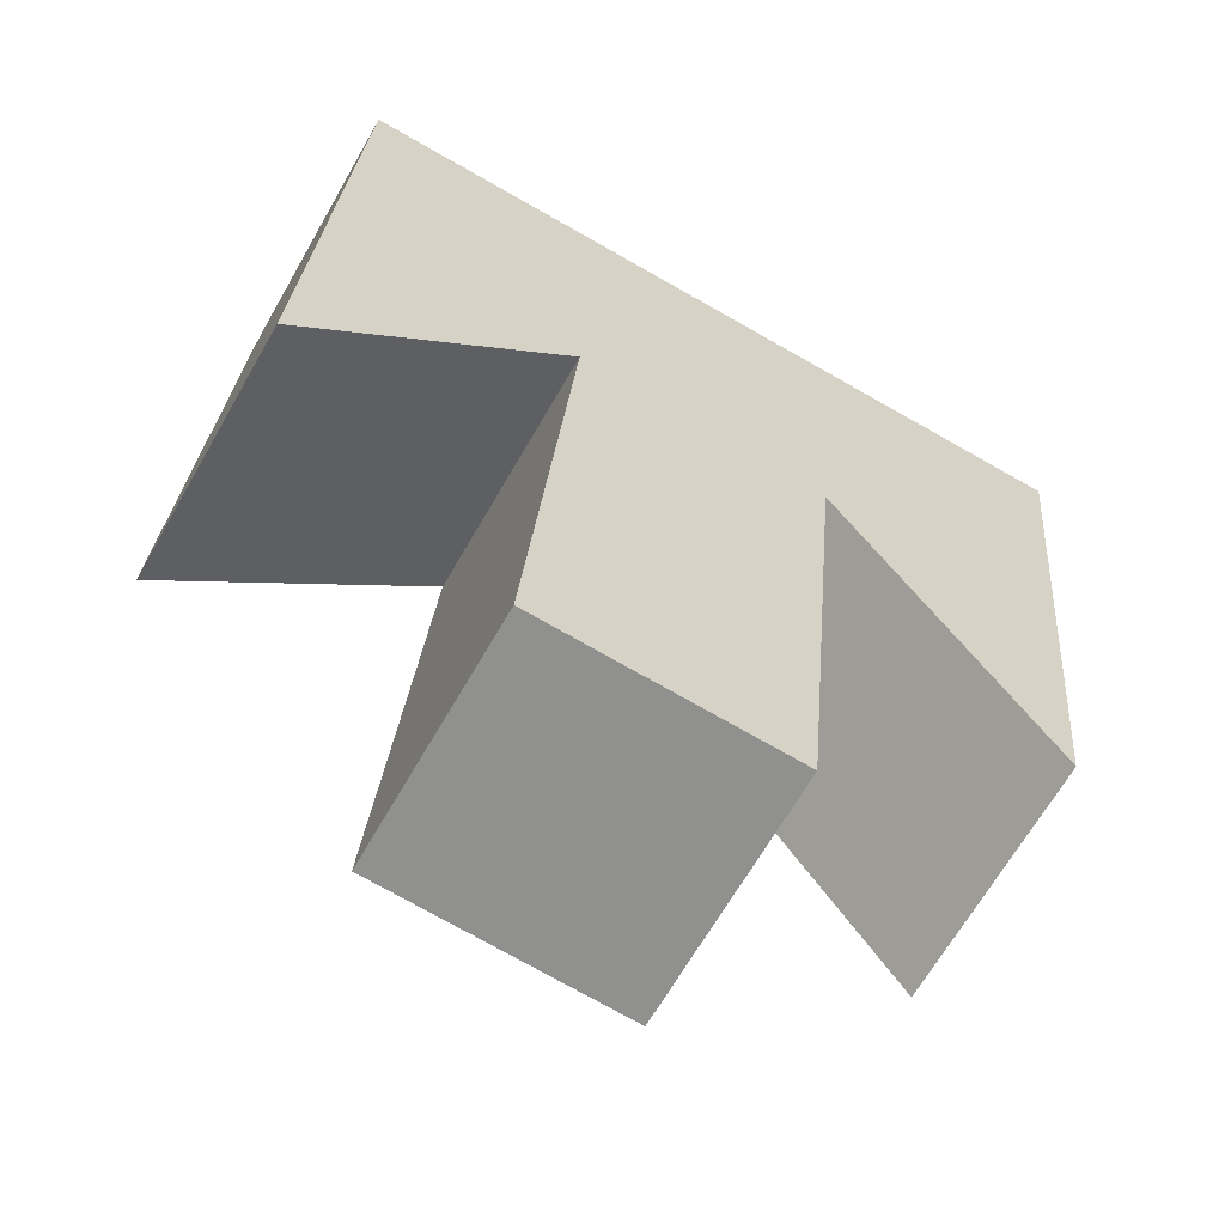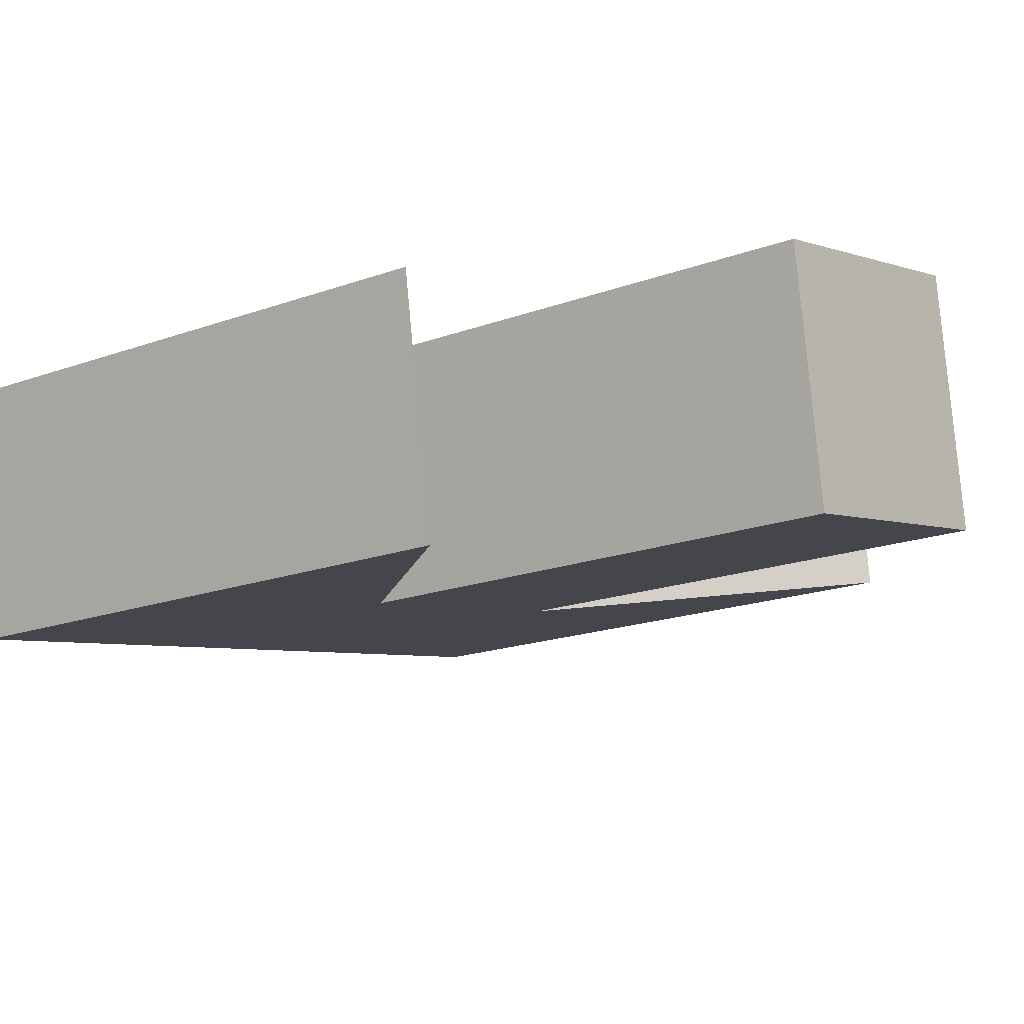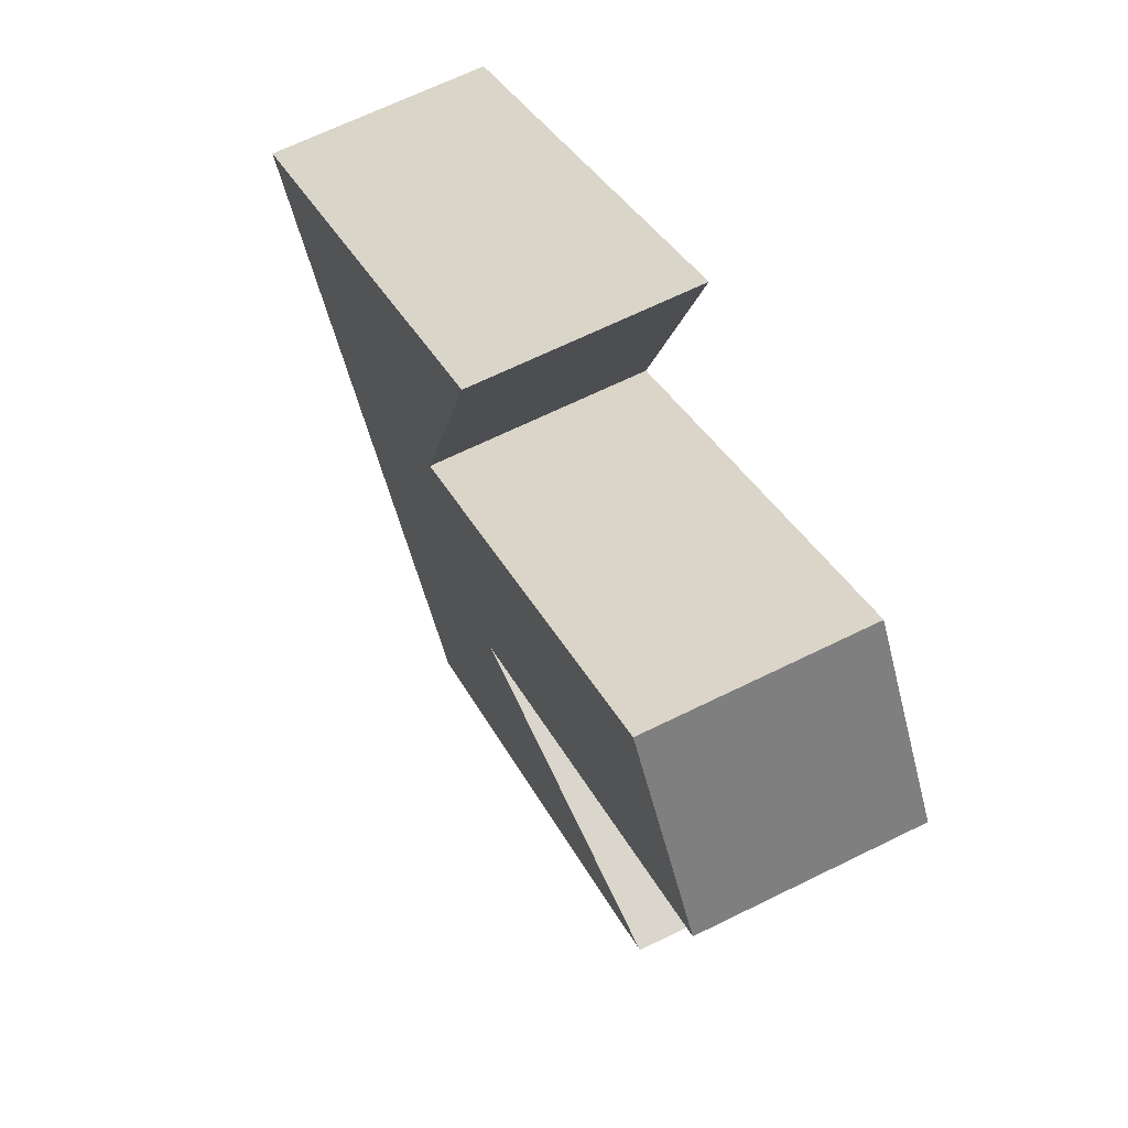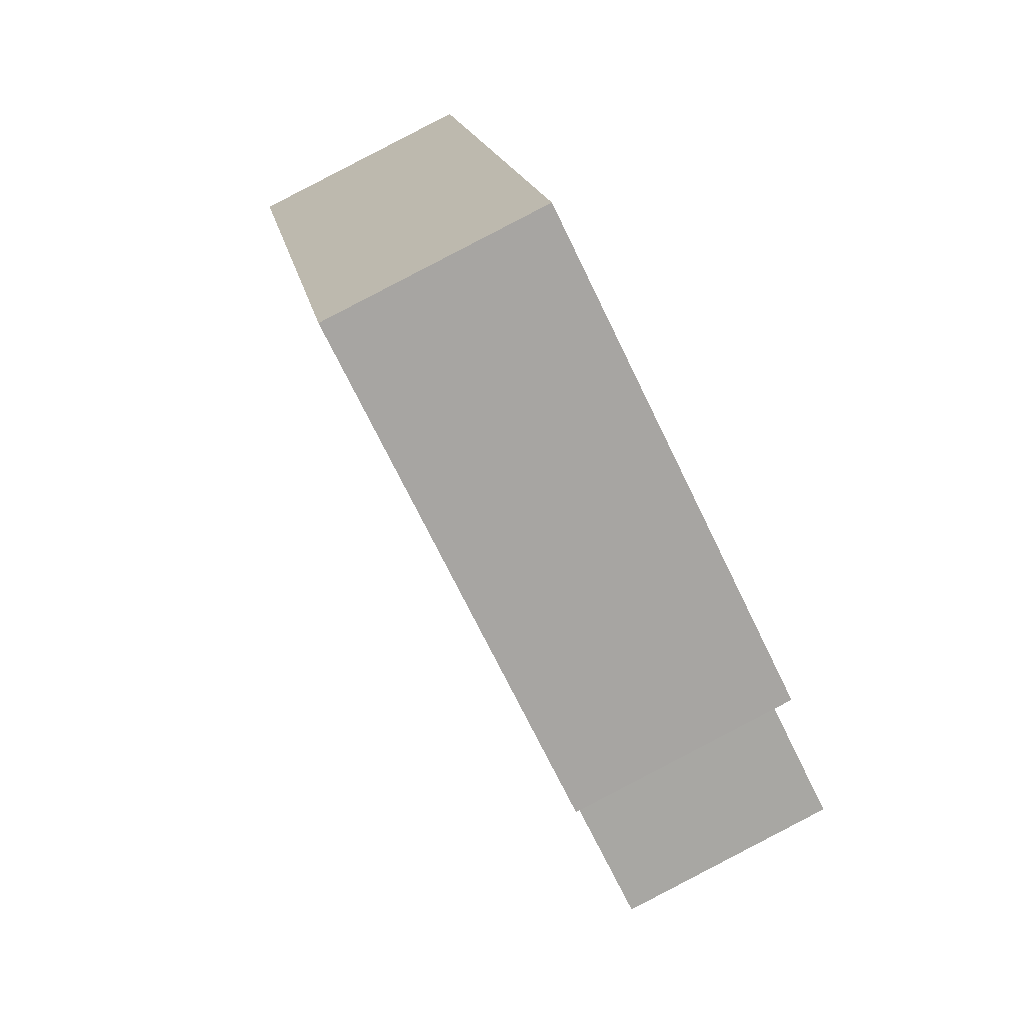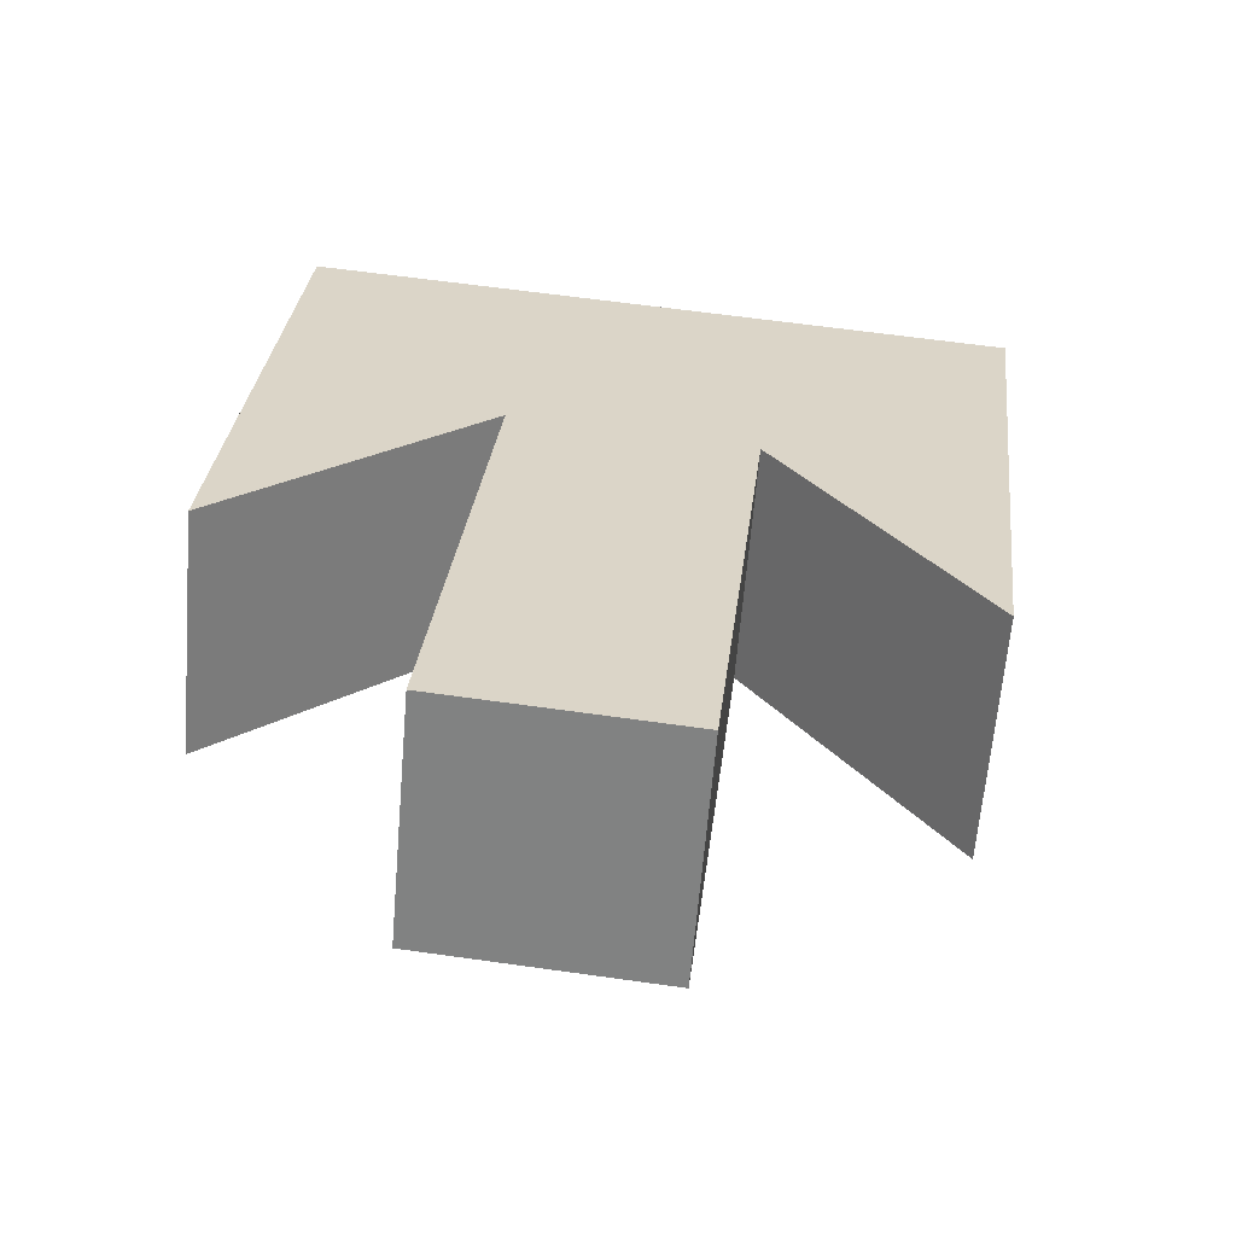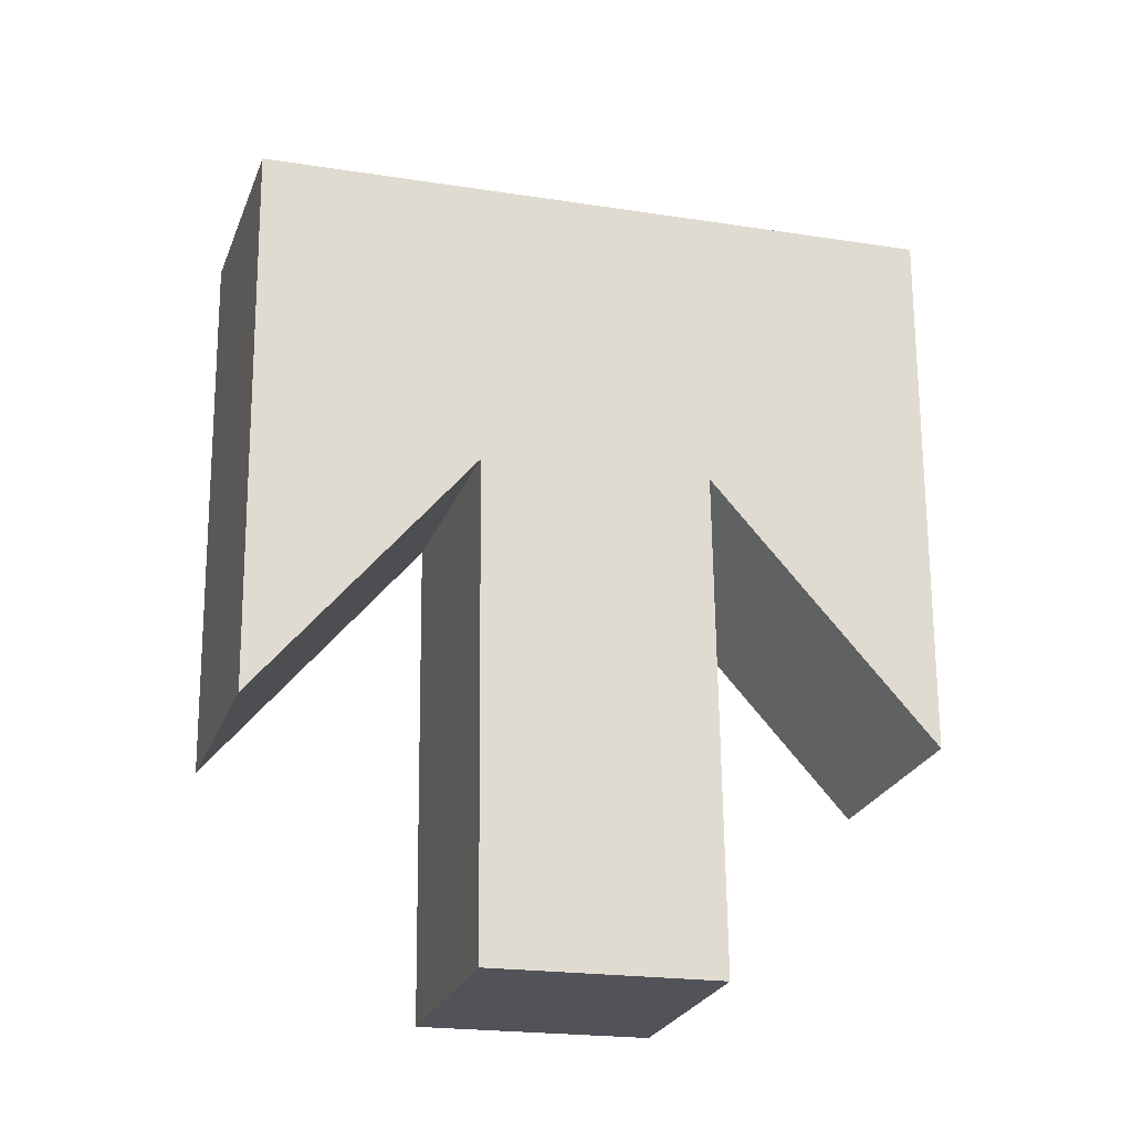
<metadata>
{"format":"obj","ext":"obj","renderer":"f3d","projection":"perspective","resolution":1024,"background":"white","views":[{"elev":49.6,"azim":8.8,"up":"+Z"},{"elev":27.2,"azim":-54.9,"up":"+Z"},{"elev":-45.1,"azim":-51.6,"up":"+Y"},{"elev":23.9,"azim":-74.6,"up":"+Y"},{"elev":-36.5,"azim":23.1,"up":"+Y"},{"elev":-48.5,"azim":-170.0,"up":"+Y"}]}
</metadata>
<code>
o T
v -0.7692 -0.1242 0.7161
v -0.7301 -0.6275 0.9551
v -0.5384 -0.4218 0.7461
v -0.5081 -0.8796 0.9662
v -0.2921 -0.913 0.8676
v -0.3259 -0.4591 0.6513
v -0.1038 -0.7256 0.6699
v -0.1433 -0.2178 0.4287
v -0.8729 -0.2241 0.5228
v -0.8338 -0.7274 0.7618
v -0.6421 -0.5217 0.5527
v -0.6118 -0.9795 0.7729
v -0.3958 -1.013 0.6743
v -0.4296 -0.559 0.458
v -0.2075 -0.8254 0.4765
v -0.247 -0.3177 0.2354
f 2 3 1
f 3 8 1
f 3 6 8
f 6 7 8
f 4 6 3
f 4 5 6
f 10 9 11
f 11 9 16
f 11 16 14
f 14 16 15
f 12 11 14
f 12 14 13
f 2 1 9 10
f 3 2 10 11
f 1 8 16 9
f 7 6 14 15
f 8 7 15 16
f 4 3 11 12
f 5 4 12 13
f 6 5 13 14

</code>
